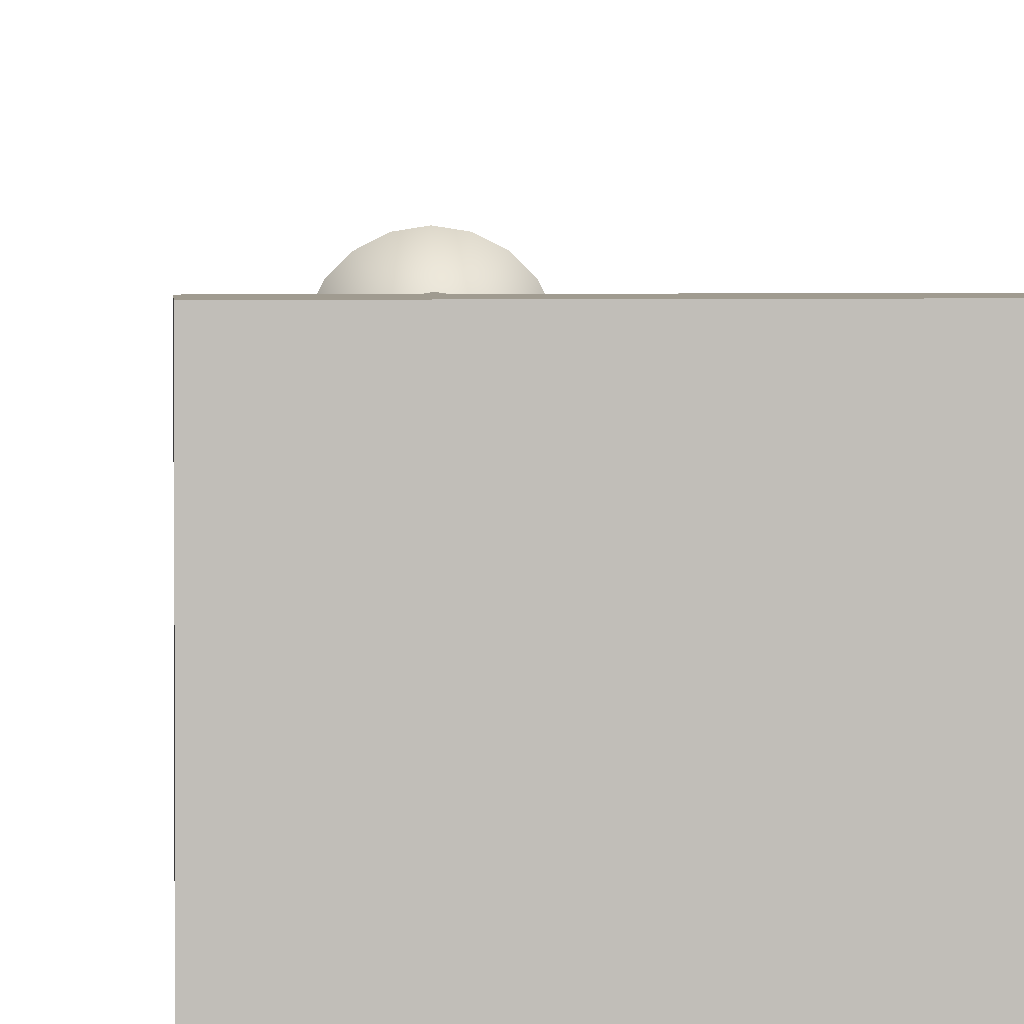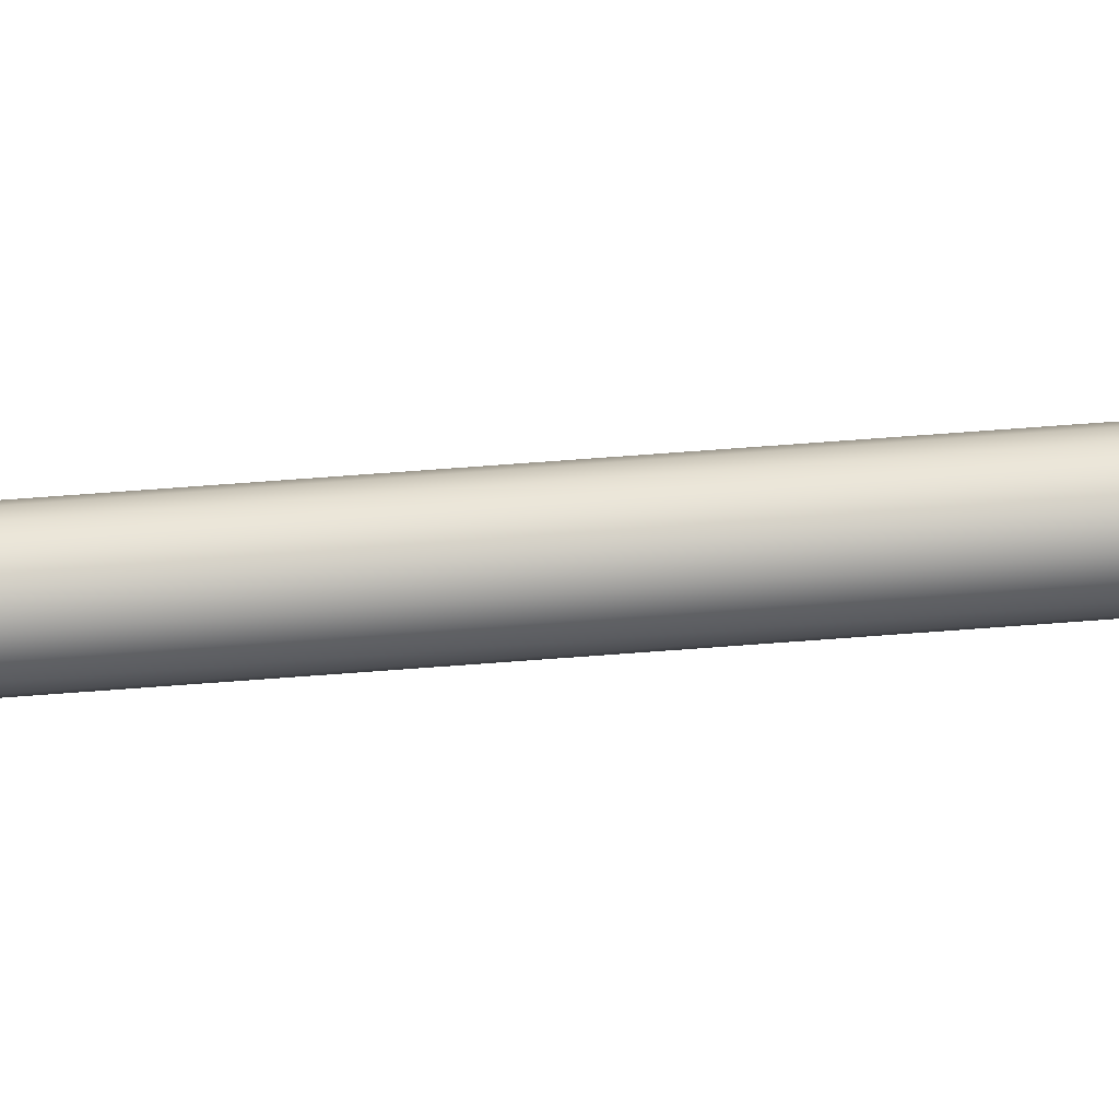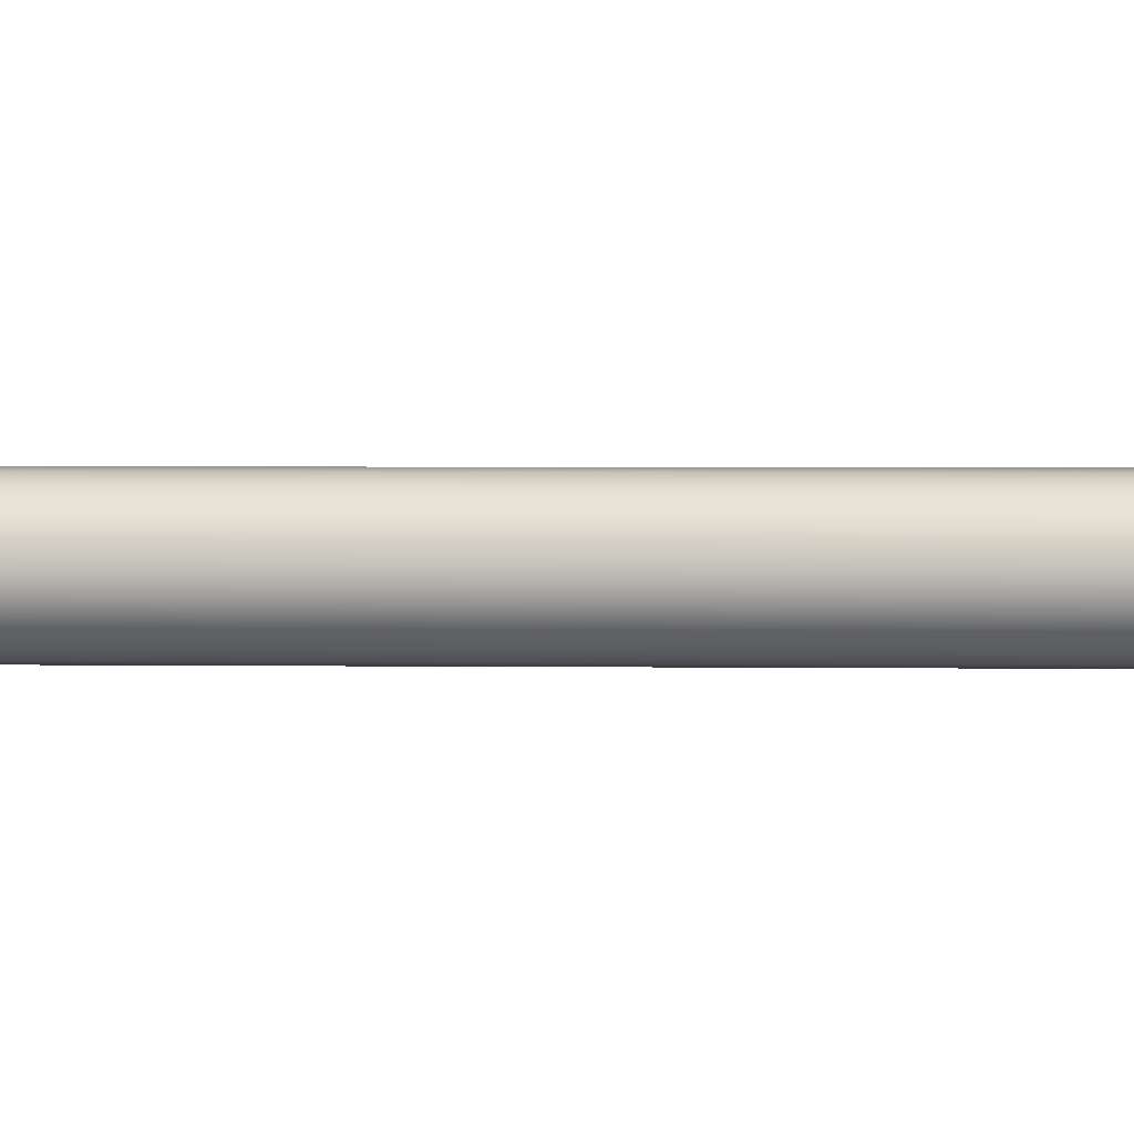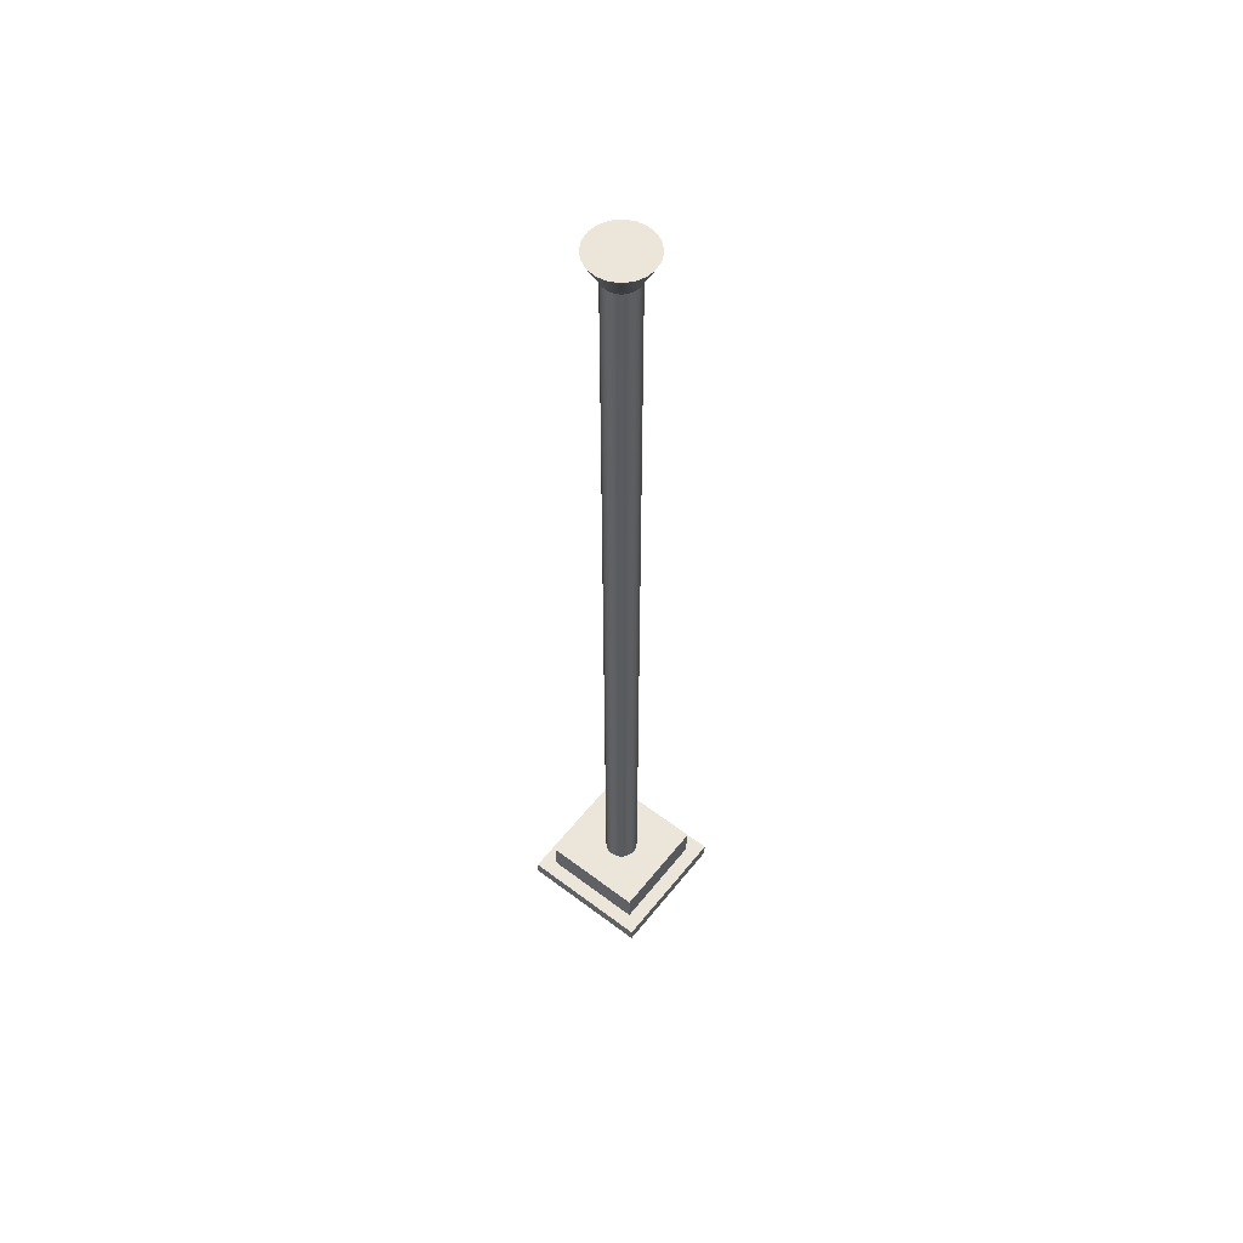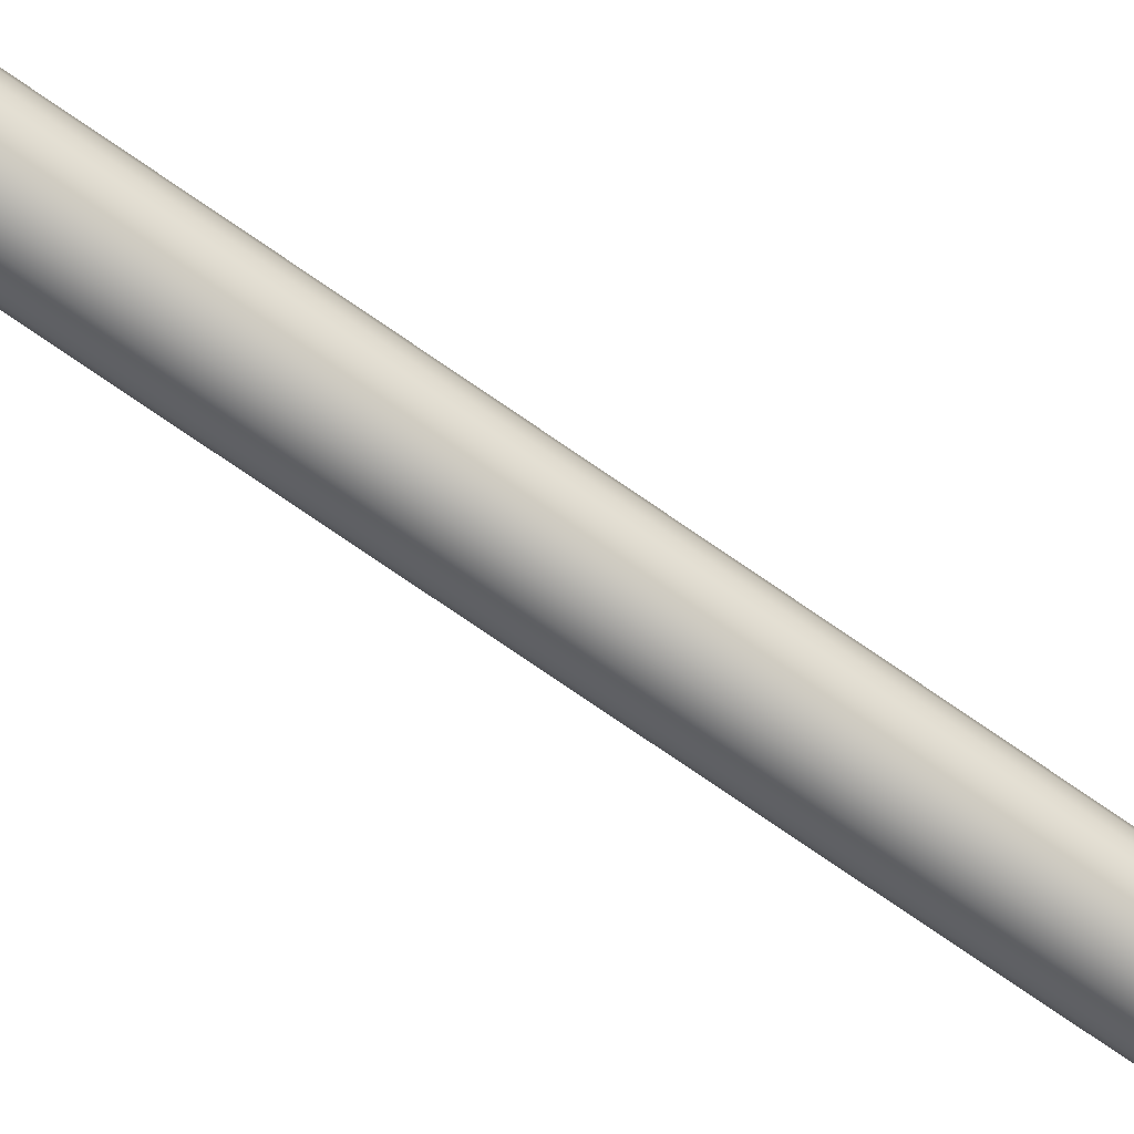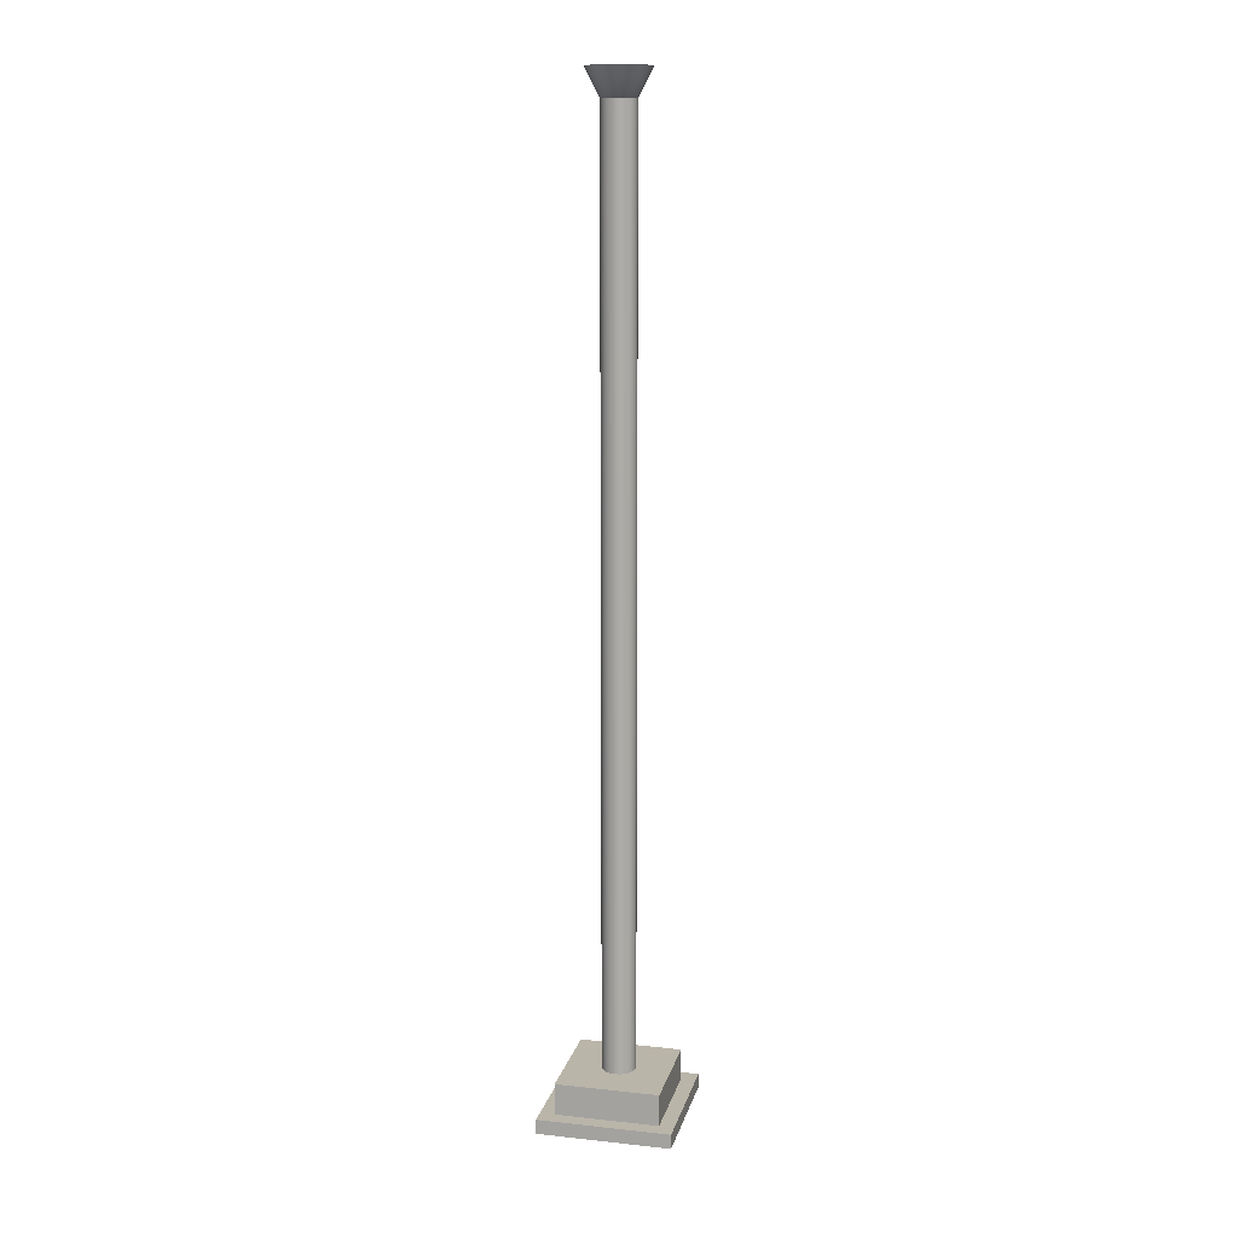
<metadata>
{"format":"obj","ext":"obj","renderer":"f3d","projection":"perspective","resolution":1024,"background":"white","views":[{"elev":4.2,"azim":-2.2,"up":"+Z"},{"elev":74.0,"azim":-94.2,"up":"+Z"},{"elev":1.1,"azim":-82.6,"up":"+Z"},{"elev":57.2,"azim":-141.8,"up":"+Y"},{"elev":-71.7,"azim":-125.1,"up":"+Z"},{"elev":13.7,"azim":103.3,"up":"+Y"}]}
</metadata>
<code>
g default
v 0.6332 0.9535 -0.2058
v 0.5387 0.9535 -0.3914
v 0.3914 0.9535 -0.5387
v 0.2058 0.9535 -0.6332
v -0 0.9535 -0.6658
v -0.2058 0.9535 -0.6332
v -0.3914 0.9535 -0.5387
v -0.5387 0.9535 -0.3914
v -0.6332 0.9535 -0.2058
v -0.6658 0.9535 0
v -0.6332 0.9535 0.2058
v -0.5387 0.9535 0.3914
v -0.3914 0.9535 0.5387
v -0.2058 0.9535 0.6332
v -0 0.9535 0.6658
v 0.2058 0.9535 0.6332
v 0.3914 0.9535 0.5387
v 0.5387 0.9535 0.3914
v 0.6332 0.9535 0.2058
v 0.6658 0.9535 0
v 0.6332 37.8 -0.2058
v 0.5387 37.8 -0.3914
v 0.3914 37.8 -0.5387
v 0.2058 37.8 -0.6332
v -0 37.8 -0.6658
v -0.2058 37.8 -0.6332
v -0.3914 37.8 -0.5387
v -0.5387 37.8 -0.3914
v -0.6332 37.8 -0.2058
v -0.6658 37.8 0
v -0.6332 37.8 0.2058
v -0.5387 37.8 0.3914
v -0.3914 37.8 0.5387
v -0.2058 37.8 0.6332
v -0 37.8 0.6658
v 0.2058 37.8 0.6332
v 0.3914 37.8 0.5387
v 0.5387 37.8 0.3914
v 0.6332 37.8 0.2058
v 0.6658 37.8 0
v -0 0.9535 0
v -0 37.8 0
v -2.023 0.2836 2.023
v 2.023 0.2836 2.023
v -2.023 1.535 2.023
v 2.023 1.535 2.023
v -2.023 1.535 -2.023
v 2.023 1.535 -2.023
v -2.023 0.2836 -2.023
v 2.023 0.2836 -2.023
v -2.605 -0.2881 2.605
v 2.605 -0.2881 2.605
v -2.605 0.2881 2.605
v 2.605 0.2881 2.605
v -2.605 0.2881 -2.605
v 2.605 0.2881 -2.605
v -2.605 -0.2881 -2.605
v 2.605 -0.2881 -2.605
v 1.162 38.78 0.3777
v 0.9888 38.78 0.7184
v 0.7184 38.78 0.9888
v 0.3777 38.78 1.162
v 0 38.78 1.222
v -0.3777 38.78 1.162
v -0.7184 38.78 0.9888
v -0.9888 38.78 0.7184
v -1.162 38.78 0.3777
v -1.222 38.78 -0
v -1.162 38.78 -0.3777
v -0.9888 38.78 -0.7184
v -0.7184 38.78 -0.9888
v -0.3777 38.78 -1.162
v -0 38.78 -1.222
v 0.3777 38.78 -1.162
v 0.7184 38.78 -0.9888
v 0.9888 38.78 -0.7184
v 1.162 38.78 -0.3777
v 1.222 38.78 -0
v 0 36.33 0
g pCylinder2
f 1 2 21
f 21 2 22
f 2 3 22
f 22 3 23
f 3 4 23
f 23 4 24
f 4 5 24
f 24 5 25
f 5 6 25
f 25 6 26
f 6 7 26
f 26 7 27
f 7 8 27
f 27 8 28
f 8 9 28
f 28 9 29
f 9 10 29
f 29 10 30
f 10 11 30
f 30 11 31
f 11 12 31
f 31 12 32
f 12 13 32
f 32 13 33
f 13 14 33
f 33 14 34
f 14 15 34
f 34 15 35
f 15 16 35
f 35 16 36
f 16 17 36
f 36 17 37
f 17 18 37
f 37 18 38
f 18 19 38
f 38 19 39
f 19 20 39
f 39 20 40
f 20 1 40
f 40 1 21
f 2 1 41
f 3 2 41
f 4 3 41
f 5 4 41
f 6 5 41
f 7 6 41
f 8 7 41
f 9 8 41
f 10 9 41
f 11 10 41
f 12 11 41
f 13 12 41
f 14 13 41
f 15 14 41
f 16 15 41
f 17 16 41
f 18 17 41
f 19 18 41
f 20 19 41
f 1 20 41
f 21 22 42
f 22 23 42
f 23 24 42
f 24 25 42
f 25 26 42
f 26 27 42
f 27 28 42
f 28 29 42
f 29 30 42
f 30 31 42
f 31 32 42
f 32 33 42
f 33 34 42
f 34 35 42
f 35 36 42
f 36 37 42
f 37 38 42
f 38 39 42
f 39 40 42
f 40 21 42
f 43 44 45
f 45 44 46
f 45 46 47
f 47 46 48
f 47 48 49
f 49 48 50
f 49 50 43
f 43 50 44
f 44 50 46
f 46 50 48
f 49 43 47
f 47 43 45
f 51 52 53
f 53 52 54
f 53 54 55
f 55 54 56
f 55 56 57
f 57 56 58
f 57 58 51
f 51 58 52
f 52 58 54
f 54 58 56
f 57 51 55
f 55 51 53
f 59 78 60
f 78 77 60
f 77 76 60
f 76 75 60
f 75 74 60
f 74 73 60
f 73 72 60
f 72 71 60
f 71 70 60
f 70 69 60
f 69 68 60
f 68 67 60
f 67 66 60
f 66 65 60
f 65 64 60
f 64 63 60
f 63 62 60
f 62 61 60
f 59 60 79
f 60 61 79
f 61 62 79
f 62 63 79
f 63 64 79
f 64 65 79
f 65 66 79
f 66 67 79
f 67 68 79
f 68 69 79
f 69 70 79
f 70 71 79
f 71 72 79
f 72 73 79
f 73 74 79
f 74 75 79
f 75 76 79
f 76 77 79
f 77 78 79
f 78 59 79

</code>
